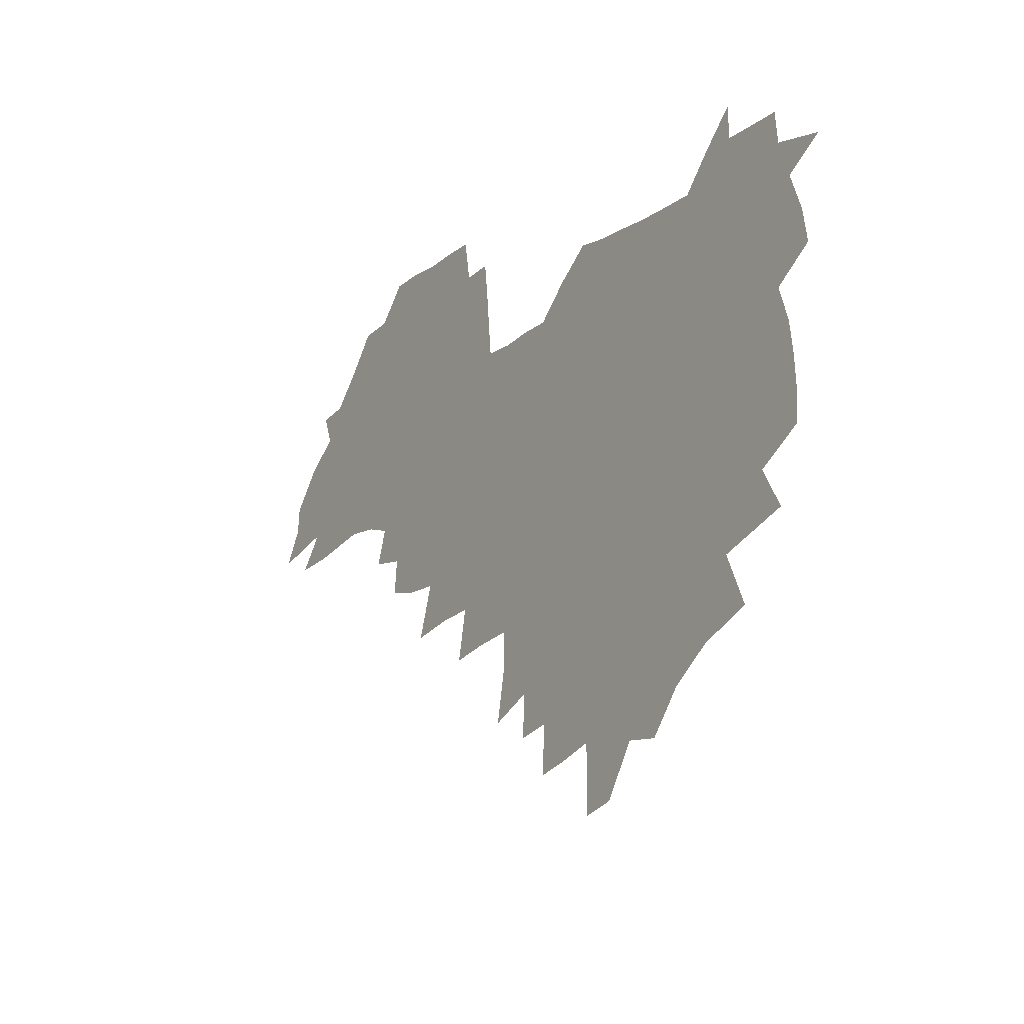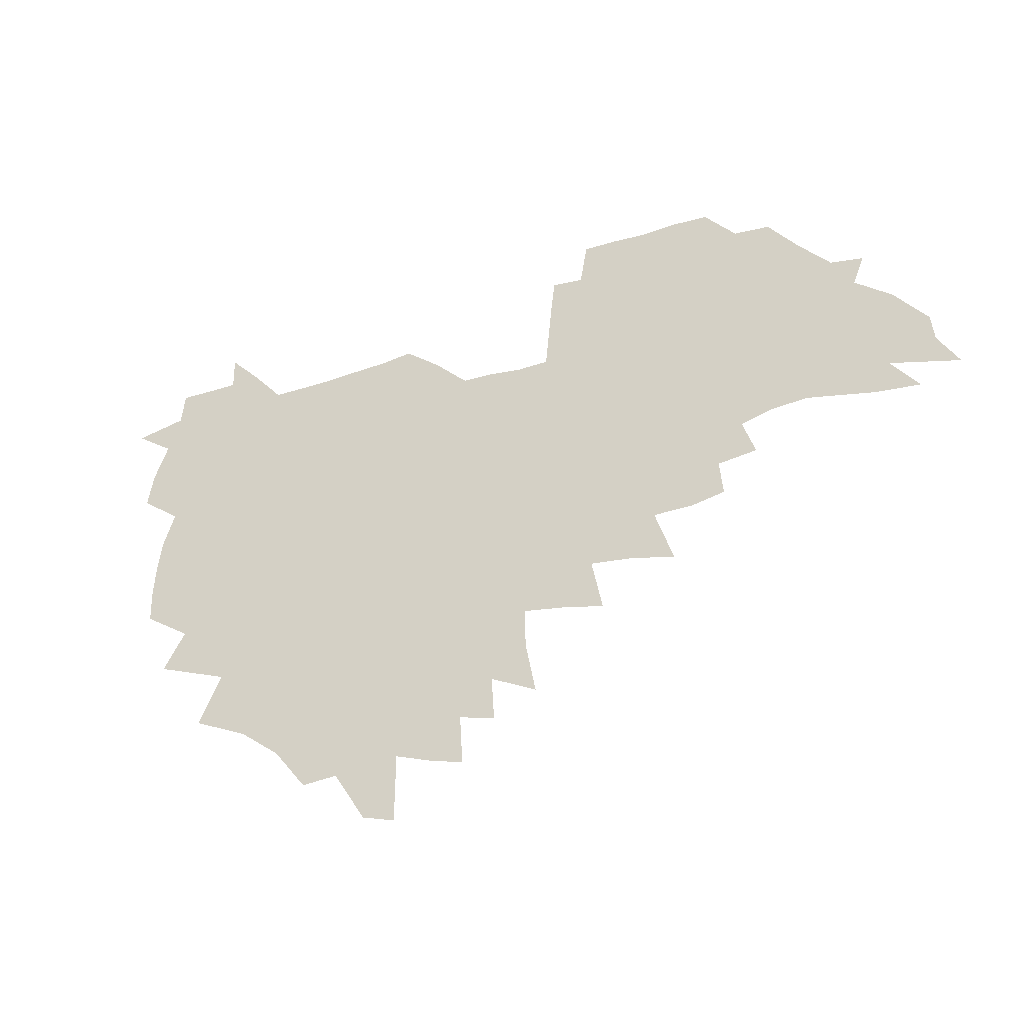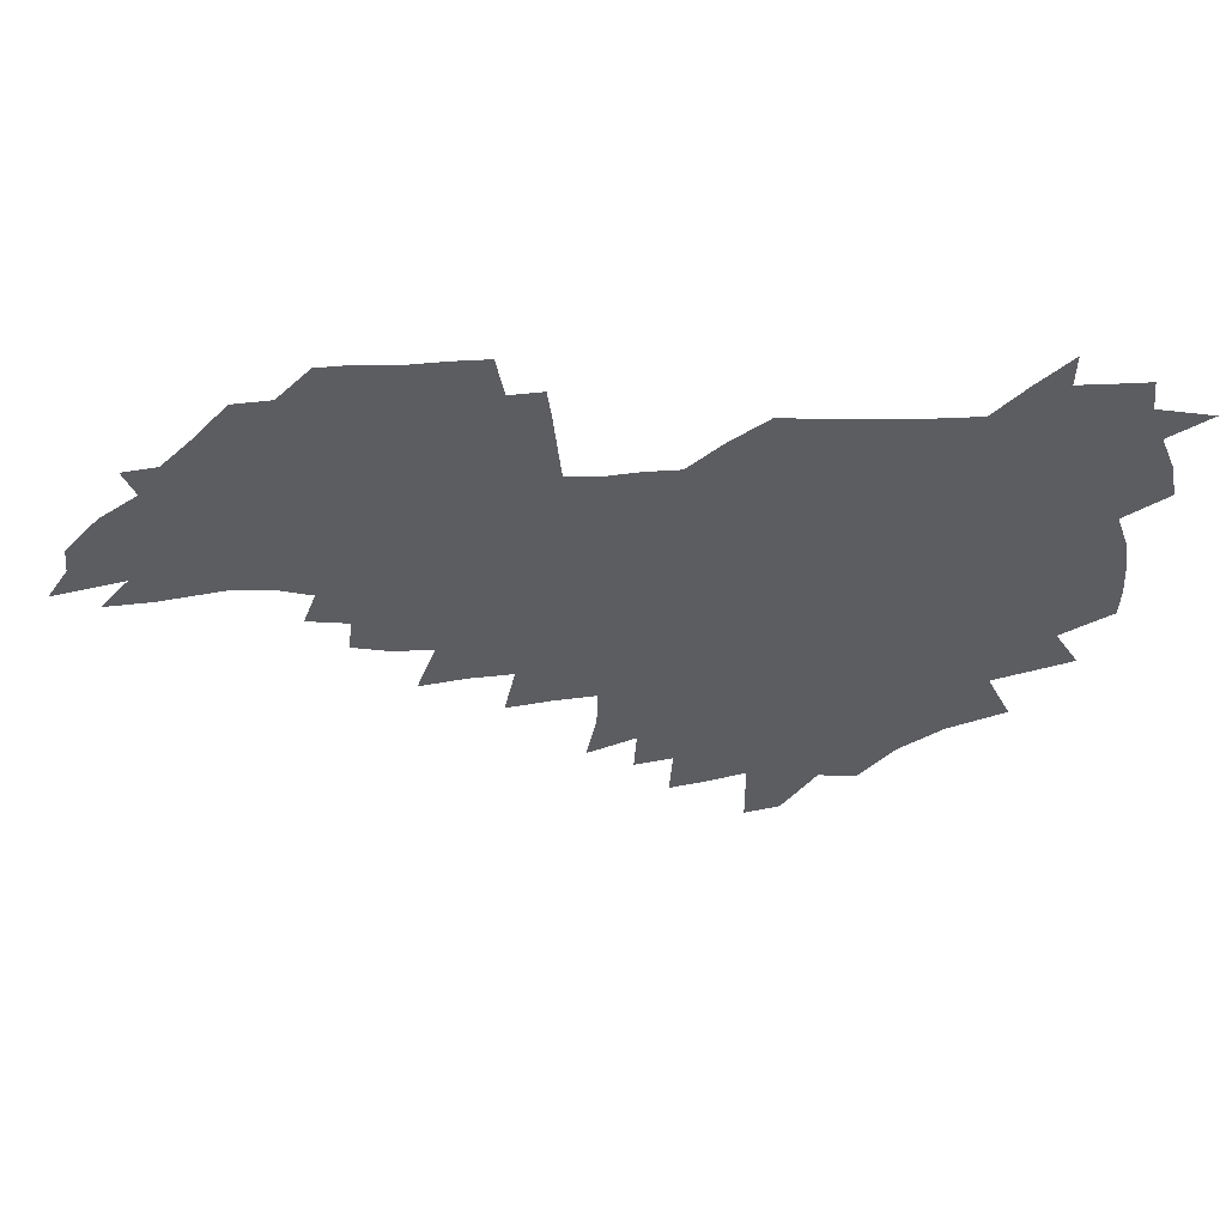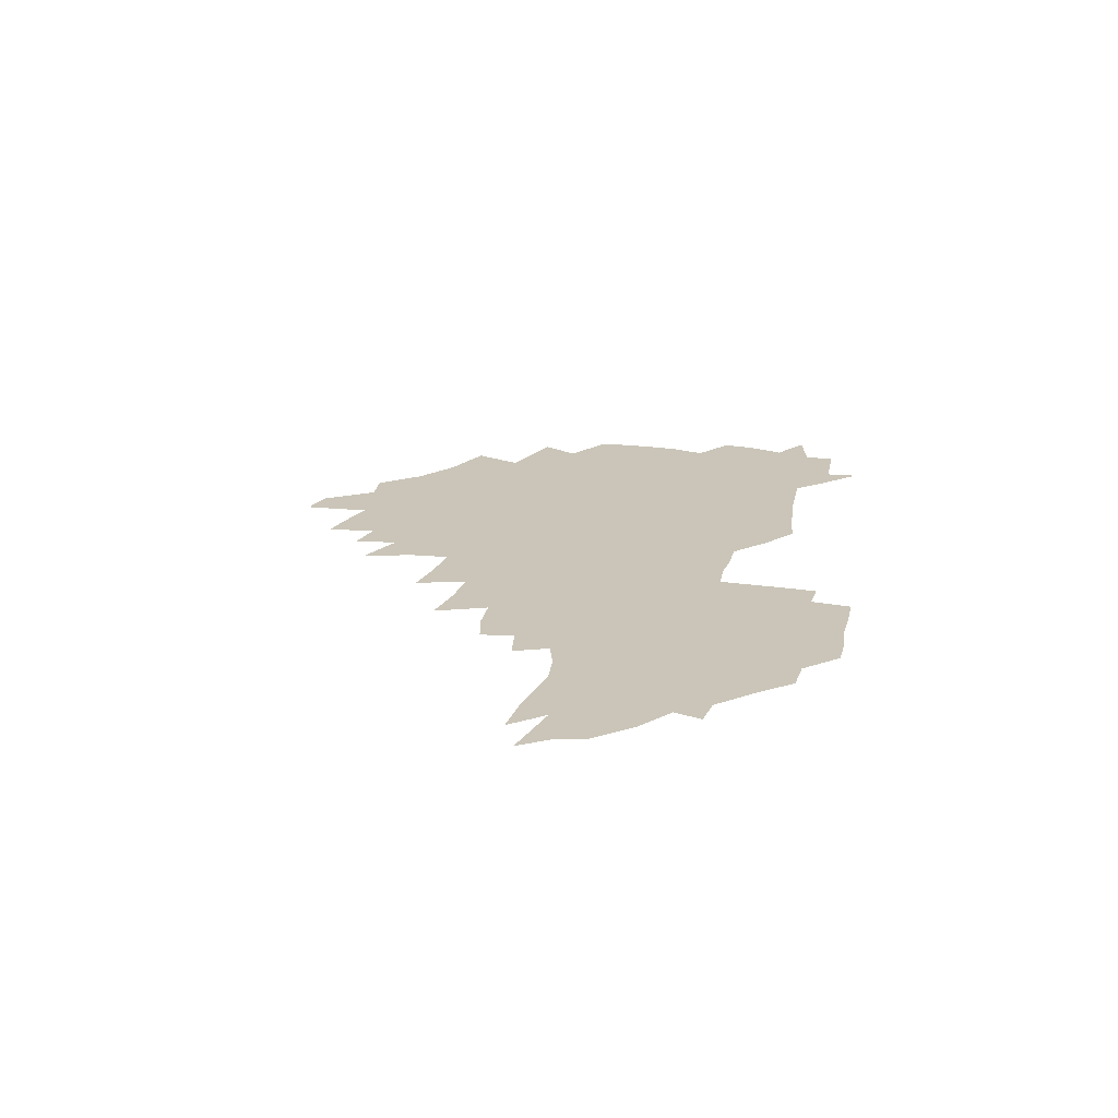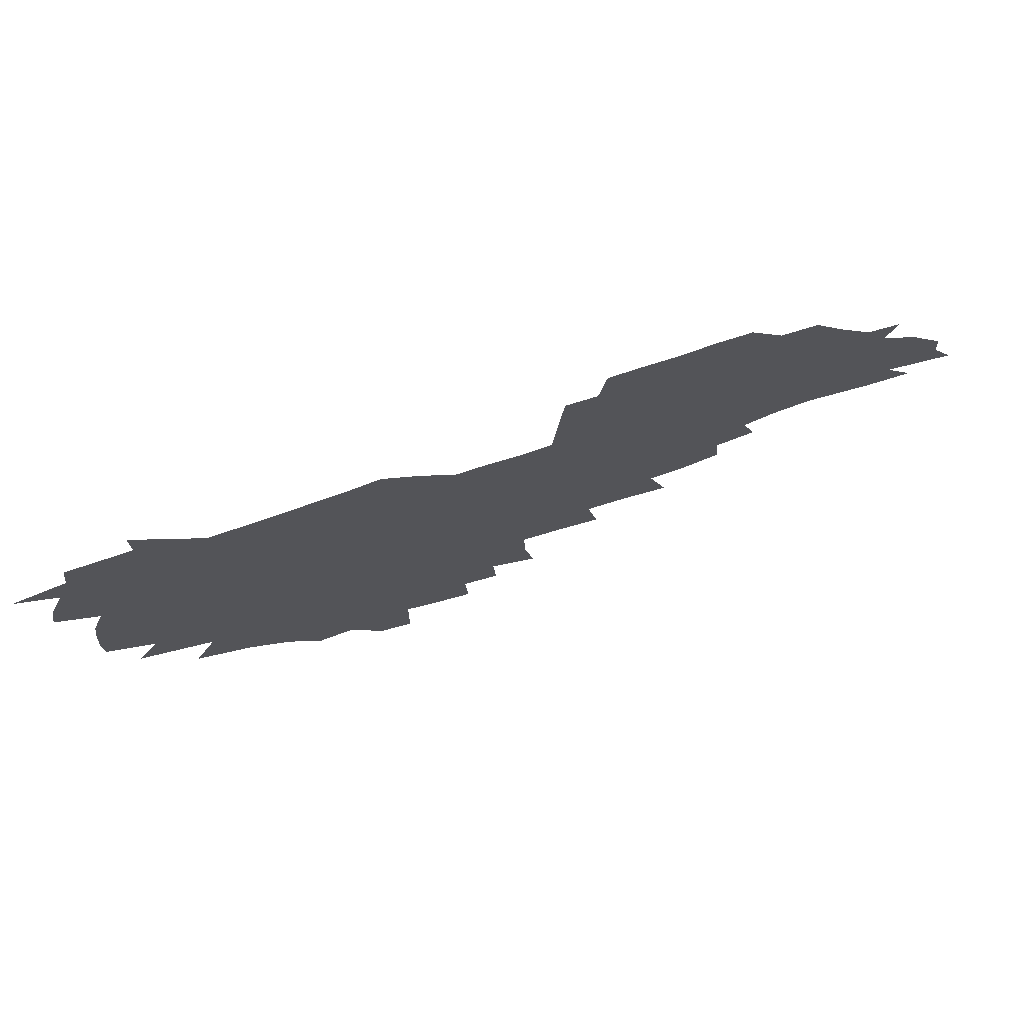
<metadata>
{"format":"obj","ext":"obj","renderer":"f3d","projection":"perspective","resolution":1024,"background":"white","views":[{"elev":-14.9,"azim":-124.5,"up":"+Y"},{"elev":-34.5,"azim":24.9,"up":"+Y"},{"elev":53.2,"azim":178.5,"up":"+Y"},{"elev":20.4,"azim":99.6,"up":"+Z"},{"elev":73.8,"azim":-19.2,"up":"+Y"}]}
</metadata>
<code>
v 205.8 264.8 0
v 213.9 221.9 0
v 216.6 236.6 0
v 223.1 252.8 0
v 228.9 269 0
v 230.6 282.9 0
v 223.5 151.3 0
v 223.2 165 0
v 224.3 179 0
v 226.4 193.3 0
v 231.7 208.7 0
v 234.8 223.6 0
v 236.1 238.2 0
v 239.2 253.3 0
v 242.7 268.5 0
v 244.4 282.5 0
v 234.5 120.6 0
v 244.6 137.5 0
v 248.4 152.2 0
v 248.9 166.1 0
v 247 180.1 0
v 247.4 194.4 0
v 248.4 208.8 0
v 252.5 224.1 0
v 252.5 238.4 0
v 253.8 252.9 0
v 255.8 267.3 0
v 258.8 282.2 0
v 258.8 296.9 0
v 257 86.29 0
v 267.3 108.3 0
v 268.5 123.8 0
v 275 140 0
v 278 154 0
v 273.7 167.3 0
v 269 181 0
v 265 195 0
v 267.2 209.5 0
v 269 224.1 0
v 269.2 238.4 0
v 270.5 253 0
v 272.1 267.5 0
v 273.3 281.8 0
v 281.4 75.15 0
v 287.9 95.72 0
v 288.6 110.9 0
v 290.1 126 0
v 292.8 141.2 0
v 292.2 154.6 0
v 293.9 168.2 0
v 289.4 181.8 0
v 286 195.7 0
v 285.2 209.8 0
v 283.7 224 0
v 284.7 238.2 0
v 285 252.5 0
v 286.4 266.8 0
v 299.9 60.94 0
v 303.6 81.61 0
v 303.3 96.26 0
v 304.9 112.1 0
v 306.3 127.1 0
v 308.3 142 0
v 307.4 155.1 0
v 309.1 168.9 0
v 308.8 182 0
v 305 195.8 0
v 304.2 209.6 0
v 302.8 223.8 0
v 301.3 238 0
v 301.6 252.2 0
v 301.5 266.4 0
v 314.8 41.92 0
v 317.7 65.56 0
v 318.5 82.39 0
v 319.1 97.77 0
v 319.8 112.9 0
v 320.9 127.7 0
v 323.1 143.3 0
v 323.9 156.7 0
v 323 169.3 0
v 322.7 182.6 0
v 322.3 195.9 0
v 320.8 209.6 0
v 320.9 223.2 0
v 318.7 237.5 0
v 317.5 251.9 0
v 316.8 266.2 0
v 330.9 43.01 0
v 332.8 67.36 0
v 333.4 83.81 0
v 333.6 98.55 0
v 335.2 115.1 0
v 335.4 128.8 0
v 335.8 142.4 0
v 336.2 156.2 0
v 337.3 170.2 0
v 336.8 182.9 0
v 336.2 196 0
v 335 209.7 0
v 334.5 223.5 0
v 333.9 237.4 0
v 333.2 251.4 0
v 331.2 266.8 0
v 345.5 19.84 0
v 346.3 47.24 0
v 346.9 66.71 0
v 347.4 84.16 0
v 347.6 98.59 0
v 348.3 114.8 0
v 348.6 127.8 0
v 349.1 142.5 0
v 349.5 156.8 0
v 349.7 170.4 0
v 349.6 183.1 0
v 349.2 196.4 0
v 348.7 210 0
v 347.8 223.8 0
v 348.1 237.6 0
v 347.2 251.6 0
v 345.7 267.1 0
v 360.4 15.31 0
v 360.7 45.89 0
v 361.3 62.72 0
v 361.2 82.26 0
v 361.4 98.35 0
v 361.7 113.5 0
v 362.1 127.8 0
v 362.4 141.9 0
v 362.6 155.9 0
v 362.8 169.6 0
v 362.7 183.1 0
v 362.5 196.6 0
v 362.2 210.3 0
v 362.1 224 0
v 361.6 238.2 0
v 360.7 252.7 0
v 360 268.6 0
v 361 286 0
v 376.6 40.29 0
v 375.9 61.18 0
v 375.1 81.98 0
v 375.5 96.52 0
v 375.7 111.5 0
v 375.7 126.7 0
v 376.3 140.4 0
v 376.4 154.7 0
v 376 169.7 0
v 376 183.1 0
v 376 196.6 0
v 375.8 210.4 0
v 375.7 224.4 0
v 376.2 240.2 0
v 376.1 255.9 0
v 392.5 35.85 0
v 391.1 57.95 0
v 389.9 78.19 0
v 389.8 94.42 0
v 389.8 110.1 0
v 390 124.8 0
v 390.9 138.7 0
v 390.8 153.2 0
v 389.3 169.5 0
v 389.3 183.1 0
v 389.5 196.6 0
v 389.6 210.5 0
v 389.8 224.6 0
v 390.9 241.5 0
v 407.3 53.83 0
v 406.1 73.36 0
v 404.6 92.19 0
v 405.6 106.9 0
v 405.6 122.2 0
v 406.1 136.9 0
v 405.4 152.4 0
v 404.7 167.5 0
v 403.8 182.3 0
v 403.3 196.6 0
v 403.4 210.4 0
v 403.6 224.1 0
v 405 240.8 0
v 426.8 63.11 0
v 422.2 86.45 0
v 422 103.7 0
v 423.5 118.4 0
v 421.2 136.2 0
v 420.7 151.2 0
v 419.1 167.2 0
v 418.2 181.9 0
v 417.3 196.6 0
v 417.2 210.3 0
v 417.7 224.3 0
v 419 238.8 0
v 440.7 100.7 0
v 438.3 119.6 0
v 437.5 134.8 0
v 435.7 150.9 0
v 433.6 167.3 0
v 432.9 181.5 0
v 431 196.7 0
v 431.9 210.3 0
v 431.7 224.1 0
v 433.5 238.8 0
v 434.9 253.4 0
v 436.6 270.3 0
v 438.3 284.2 0
v 458.8 96.6 0
v 454 119.7 0
v 452.5 135.7 0
v 450.4 151.8 0
v 448.4 167.3 0
v 447.2 181.9 0
v 445.7 196.5 0
v 446.4 210.1 0
v 445.5 224 0
v 447.1 238.1 0
v 448.5 252.5 0
v 450.5 268.1 0
v 452.1 282.7 0
v 455.4 300.9 0
v 472.3 117.4 0
v 467.9 136.6 0
v 465.4 152.5 0
v 462.4 168.7 0
v 461.4 182.7 0
v 461.3 196.6 0
v 460 210.6 0
v 458.4 223.8 0
v 462.3 238.8 0
v 464.1 253.4 0
v 464.6 267.3 0
v 466.5 282.2 0
v 470.2 300.3 0
v 492.4 112.8 0
v 484.2 136.7 0
v 480.8 153.3 0
v 479.2 168.1 0
v 476.7 183 0
v 476.4 196.9 0
v 476.1 210.8 0
v 476.1 224.8 0
v 477.9 239.2 0
v 478.3 253.1 0
v 480.3 267.8 0
v 482.3 282.9 0
v 484.9 299 0
v 501.6 136.6 0
v 497.1 154 0
v 493.9 169.4 0
v 491.9 183.6 0
v 491.3 197.3 0
v 491.7 211.1 0
v 491.7 224.9 0
v 492.7 239 0
v 493.9 253.2 0
v 497 268.4 0
v 497.6 282.7 0
v 501.2 299.5 0
v 516.7 139.5 0
v 515.1 154.9 0
v 510.2 170.6 0
v 508.2 184.4 0
v 504.7 198.4 0
v 505 211.2 0
v 507.5 225.2 0
v 507.5 238.8 0
v 508.9 252.8 0
v 512.6 268.1 0
v 511.9 281.9 0
v 516.5 298.3 0
v 532.5 156.9 0
v 526.9 172.7 0
v 524 185.7 0
v 523.3 198.7 0
v 521.1 211.8 0
v 522.1 225.1 0
v 521.3 238.5 0
v 523.2 252.1 0
v 526.4 267 0
v 530.6 282.6 0
v 540.2 176.4 0
v 538.4 187.4 0
v 537.3 199.5 0
v 535.9 212.2 0
v 535.7 225 0
v 540 238.5 0
v 539.6 251.9 0
v 542.5 265.9 0
v 546.6 280.8 0
v 557.3 177.4 0
v 554.1 188.7 0
v 552 200.1 0
v 551.3 212.1 0
v 552.8 224.5 0
v 555.7 237.4 0
v 556.8 250.7 0
v 559.9 264.4 0
v 587.1 170.8 0
v 570.5 188.5 0
v 568.3 199.9 0
v 567.7 211.4 0
v 569.4 223.3 0
v 569.4 235.9 0
v 574.2 248.7 0
v 607.4 168.4 0
v 594.8 184.1 0
v 587.8 197.8 0
v 584.1 210.2 0
v 583.8 221.7 0
v 583.9 233.5 0
v 588.8 246 0
v 625.6 175.5 0
v 616.3 190.8 0
v 614.9 202.8 0
v 600.2 220.7 0
f 4 5 1
f 11 12 2
f 2 12 3
f 12 13 3
f 3 13 4
f 13 14 4
f 4 14 5
f 14 15 5
f 5 15 6
f 15 16 6
f 18 19 7
f 7 19 8
f 19 20 8
f 8 20 9
f 20 21 9
f 9 21 10
f 21 22 10
f 10 22 11
f 22 23 11
f 11 23 12
f 23 24 12
f 12 24 13
f 24 25 13
f 13 25 14
f 25 26 14
f 14 26 15
f 26 27 15
f 15 27 16
f 27 28 16
f 31 32 17
f 17 32 18
f 32 33 18
f 18 33 19
f 33 34 19
f 19 34 20
f 34 35 20
f 20 35 21
f 35 36 21
f 21 36 22
f 36 37 22
f 22 37 23
f 37 38 23
f 23 38 24
f 38 39 24
f 24 39 25
f 39 40 25
f 25 40 26
f 40 41 26
f 26 41 27
f 41 42 27
f 27 42 28
f 42 43 28
f 28 43 29
f 44 45 30
f 30 45 31
f 45 46 31
f 31 46 32
f 46 47 32
f 32 47 33
f 47 48 33
f 33 48 34
f 48 49 34
f 34 49 35
f 49 50 35
f 35 50 36
f 50 51 36
f 36 51 37
f 51 52 37
f 37 52 38
f 52 53 38
f 38 53 39
f 53 54 39
f 39 54 40
f 54 55 40
f 40 55 41
f 55 56 41
f 41 56 42
f 56 57 42
f 42 57 43
f 58 59 44
f 44 59 45
f 59 60 45
f 45 60 46
f 60 61 46
f 46 61 47
f 61 62 47
f 47 62 48
f 62 63 48
f 48 63 49
f 63 64 49
f 49 64 50
f 64 65 50
f 50 65 51
f 65 66 51
f 51 66 52
f 66 67 52
f 52 67 53
f 67 68 53
f 53 68 54
f 68 69 54
f 54 69 55
f 69 70 55
f 55 70 56
f 70 71 56
f 56 71 57
f 71 72 57
f 73 74 58
f 58 74 59
f 74 75 59
f 59 75 60
f 75 76 60
f 60 76 61
f 76 77 61
f 61 77 62
f 77 78 62
f 62 78 63
f 78 79 63
f 63 79 64
f 79 80 64
f 64 80 65
f 80 81 65
f 65 81 66
f 81 82 66
f 66 82 67
f 82 83 67
f 67 83 68
f 83 84 68
f 68 84 69
f 84 85 69
f 69 85 70
f 85 86 70
f 70 86 71
f 86 87 71
f 71 87 72
f 87 88 72
f 73 89 74
f 89 90 74
f 74 90 75
f 90 91 75
f 75 91 76
f 91 92 76
f 76 92 77
f 92 93 77
f 77 93 78
f 93 94 78
f 78 94 79
f 94 95 79
f 79 95 80
f 95 96 80
f 80 96 81
f 96 97 81
f 81 97 82
f 97 98 82
f 82 98 83
f 98 99 83
f 83 99 84
f 99 100 84
f 84 100 85
f 100 101 85
f 85 101 86
f 101 102 86
f 86 102 87
f 102 103 87
f 87 103 88
f 103 104 88
f 105 106 89
f 89 106 90
f 106 107 90
f 90 107 91
f 107 108 91
f 91 108 92
f 108 109 92
f 92 109 93
f 109 110 93
f 93 110 94
f 110 111 94
f 94 111 95
f 111 112 95
f 95 112 96
f 112 113 96
f 96 113 97
f 113 114 97
f 97 114 98
f 114 115 98
f 98 115 99
f 115 116 99
f 99 116 100
f 116 117 100
f 100 117 101
f 117 118 101
f 101 118 102
f 118 119 102
f 102 119 103
f 119 120 103
f 103 120 104
f 120 121 104
f 105 122 106
f 122 123 106
f 106 123 107
f 123 124 107
f 107 124 108
f 124 125 108
f 108 125 109
f 125 126 109
f 109 126 110
f 126 127 110
f 110 127 111
f 127 128 111
f 111 128 112
f 128 129 112
f 112 129 113
f 129 130 113
f 113 130 114
f 130 131 114
f 114 131 115
f 131 132 115
f 115 132 116
f 132 133 116
f 116 133 117
f 133 134 117
f 117 134 118
f 134 135 118
f 118 135 119
f 135 136 119
f 119 136 120
f 136 137 120
f 120 137 121
f 137 138 121
f 123 140 124
f 140 141 124
f 124 141 125
f 141 142 125
f 125 142 126
f 142 143 126
f 126 143 127
f 143 144 127
f 127 144 128
f 144 145 128
f 128 145 129
f 145 146 129
f 129 146 130
f 146 147 130
f 130 147 131
f 147 148 131
f 131 148 132
f 148 149 132
f 132 149 133
f 149 150 133
f 133 150 134
f 150 151 134
f 134 151 135
f 151 152 135
f 135 152 136
f 152 153 136
f 136 153 137
f 153 154 137
f 137 154 138
f 140 155 141
f 155 156 141
f 141 156 142
f 156 157 142
f 142 157 143
f 157 158 143
f 143 158 144
f 158 159 144
f 144 159 145
f 159 160 145
f 145 160 146
f 160 161 146
f 146 161 147
f 161 162 147
f 147 162 148
f 162 163 148
f 148 163 149
f 163 164 149
f 149 164 150
f 164 165 150
f 150 165 151
f 165 166 151
f 151 166 152
f 166 167 152
f 152 167 153
f 167 168 153
f 153 168 154
f 156 169 157
f 169 170 157
f 157 170 158
f 170 171 158
f 158 171 159
f 171 172 159
f 159 172 160
f 172 173 160
f 160 173 161
f 173 174 161
f 161 174 162
f 174 175 162
f 162 175 163
f 175 176 163
f 163 176 164
f 176 177 164
f 164 177 165
f 177 178 165
f 165 178 166
f 178 179 166
f 166 179 167
f 179 180 167
f 167 180 168
f 180 181 168
f 170 182 171
f 182 183 171
f 171 183 172
f 183 184 172
f 172 184 173
f 184 185 173
f 173 185 174
f 185 186 174
f 174 186 175
f 186 187 175
f 175 187 176
f 187 188 176
f 176 188 177
f 188 189 177
f 177 189 178
f 189 190 178
f 178 190 179
f 190 191 179
f 179 191 180
f 191 192 180
f 180 192 181
f 192 193 181
f 184 194 185
f 194 195 185
f 185 195 186
f 195 196 186
f 186 196 187
f 196 197 187
f 187 197 188
f 197 198 188
f 188 198 189
f 198 199 189
f 189 199 190
f 199 200 190
f 190 200 191
f 200 201 191
f 191 201 192
f 201 202 192
f 192 202 193
f 202 203 193
f 194 207 195
f 207 208 195
f 195 208 196
f 208 209 196
f 196 209 197
f 209 210 197
f 197 210 198
f 210 211 198
f 198 211 199
f 211 212 199
f 199 212 200
f 212 213 200
f 200 213 201
f 213 214 201
f 201 214 202
f 214 215 202
f 202 215 203
f 215 216 203
f 203 216 204
f 216 217 204
f 204 217 205
f 217 218 205
f 205 218 206
f 218 219 206
f 208 221 209
f 221 222 209
f 209 222 210
f 222 223 210
f 210 223 211
f 223 224 211
f 211 224 212
f 224 225 212
f 212 225 213
f 225 226 213
f 213 226 214
f 226 227 214
f 214 227 215
f 227 228 215
f 215 228 216
f 228 229 216
f 216 229 217
f 229 230 217
f 217 230 218
f 230 231 218
f 218 231 219
f 231 232 219
f 219 232 220
f 232 233 220
f 221 234 222
f 234 235 222
f 222 235 223
f 235 236 223
f 223 236 224
f 236 237 224
f 224 237 225
f 237 238 225
f 225 238 226
f 238 239 226
f 226 239 227
f 239 240 227
f 227 240 228
f 240 241 228
f 228 241 229
f 241 242 229
f 229 242 230
f 242 243 230
f 230 243 231
f 243 244 231
f 231 244 232
f 244 245 232
f 232 245 233
f 245 246 233
f 235 247 236
f 247 248 236
f 236 248 237
f 248 249 237
f 237 249 238
f 249 250 238
f 238 250 239
f 250 251 239
f 239 251 240
f 251 252 240
f 240 252 241
f 252 253 241
f 241 253 242
f 253 254 242
f 242 254 243
f 254 255 243
f 243 255 244
f 255 256 244
f 244 256 245
f 256 257 245
f 245 257 246
f 257 258 246
f 247 259 248
f 259 260 248
f 248 260 249
f 260 261 249
f 249 261 250
f 261 262 250
f 250 262 251
f 262 263 251
f 251 263 252
f 263 264 252
f 252 264 253
f 264 265 253
f 253 265 254
f 265 266 254
f 254 266 255
f 266 267 255
f 255 267 256
f 267 268 256
f 256 268 257
f 268 269 257
f 257 269 258
f 269 270 258
f 260 271 261
f 271 272 261
f 261 272 262
f 272 273 262
f 262 273 263
f 273 274 263
f 263 274 264
f 274 275 264
f 264 275 265
f 275 276 265
f 265 276 266
f 276 277 266
f 266 277 267
f 277 278 267
f 267 278 268
f 278 279 268
f 268 279 269
f 279 280 269
f 269 280 270
f 272 281 273
f 281 282 273
f 273 282 274
f 282 283 274
f 274 283 275
f 283 284 275
f 275 284 276
f 284 285 276
f 276 285 277
f 285 286 277
f 277 286 278
f 286 287 278
f 278 287 279
f 287 288 279
f 279 288 280
f 288 289 280
f 281 290 282
f 290 291 282
f 282 291 283
f 291 292 283
f 283 292 284
f 292 293 284
f 284 293 285
f 293 294 285
f 285 294 286
f 294 295 286
f 286 295 287
f 295 296 287
f 287 296 288
f 296 297 288
f 288 297 289
f 290 298 291
f 298 299 291
f 291 299 292
f 299 300 292
f 292 300 293
f 300 301 293
f 293 301 294
f 301 302 294
f 294 302 295
f 302 303 295
f 295 303 296
f 303 304 296
f 296 304 297
f 298 305 299
f 305 306 299
f 299 306 300
f 306 307 300
f 300 307 301
f 307 308 301
f 301 308 302
f 308 309 302
f 302 309 303
f 309 310 303
f 303 310 304
f 310 311 304
f 306 312 307
f 312 313 307
f 307 313 308
f 313 314 308
f 308 314 309
f 314 315 309
f 309 315 310

</code>
